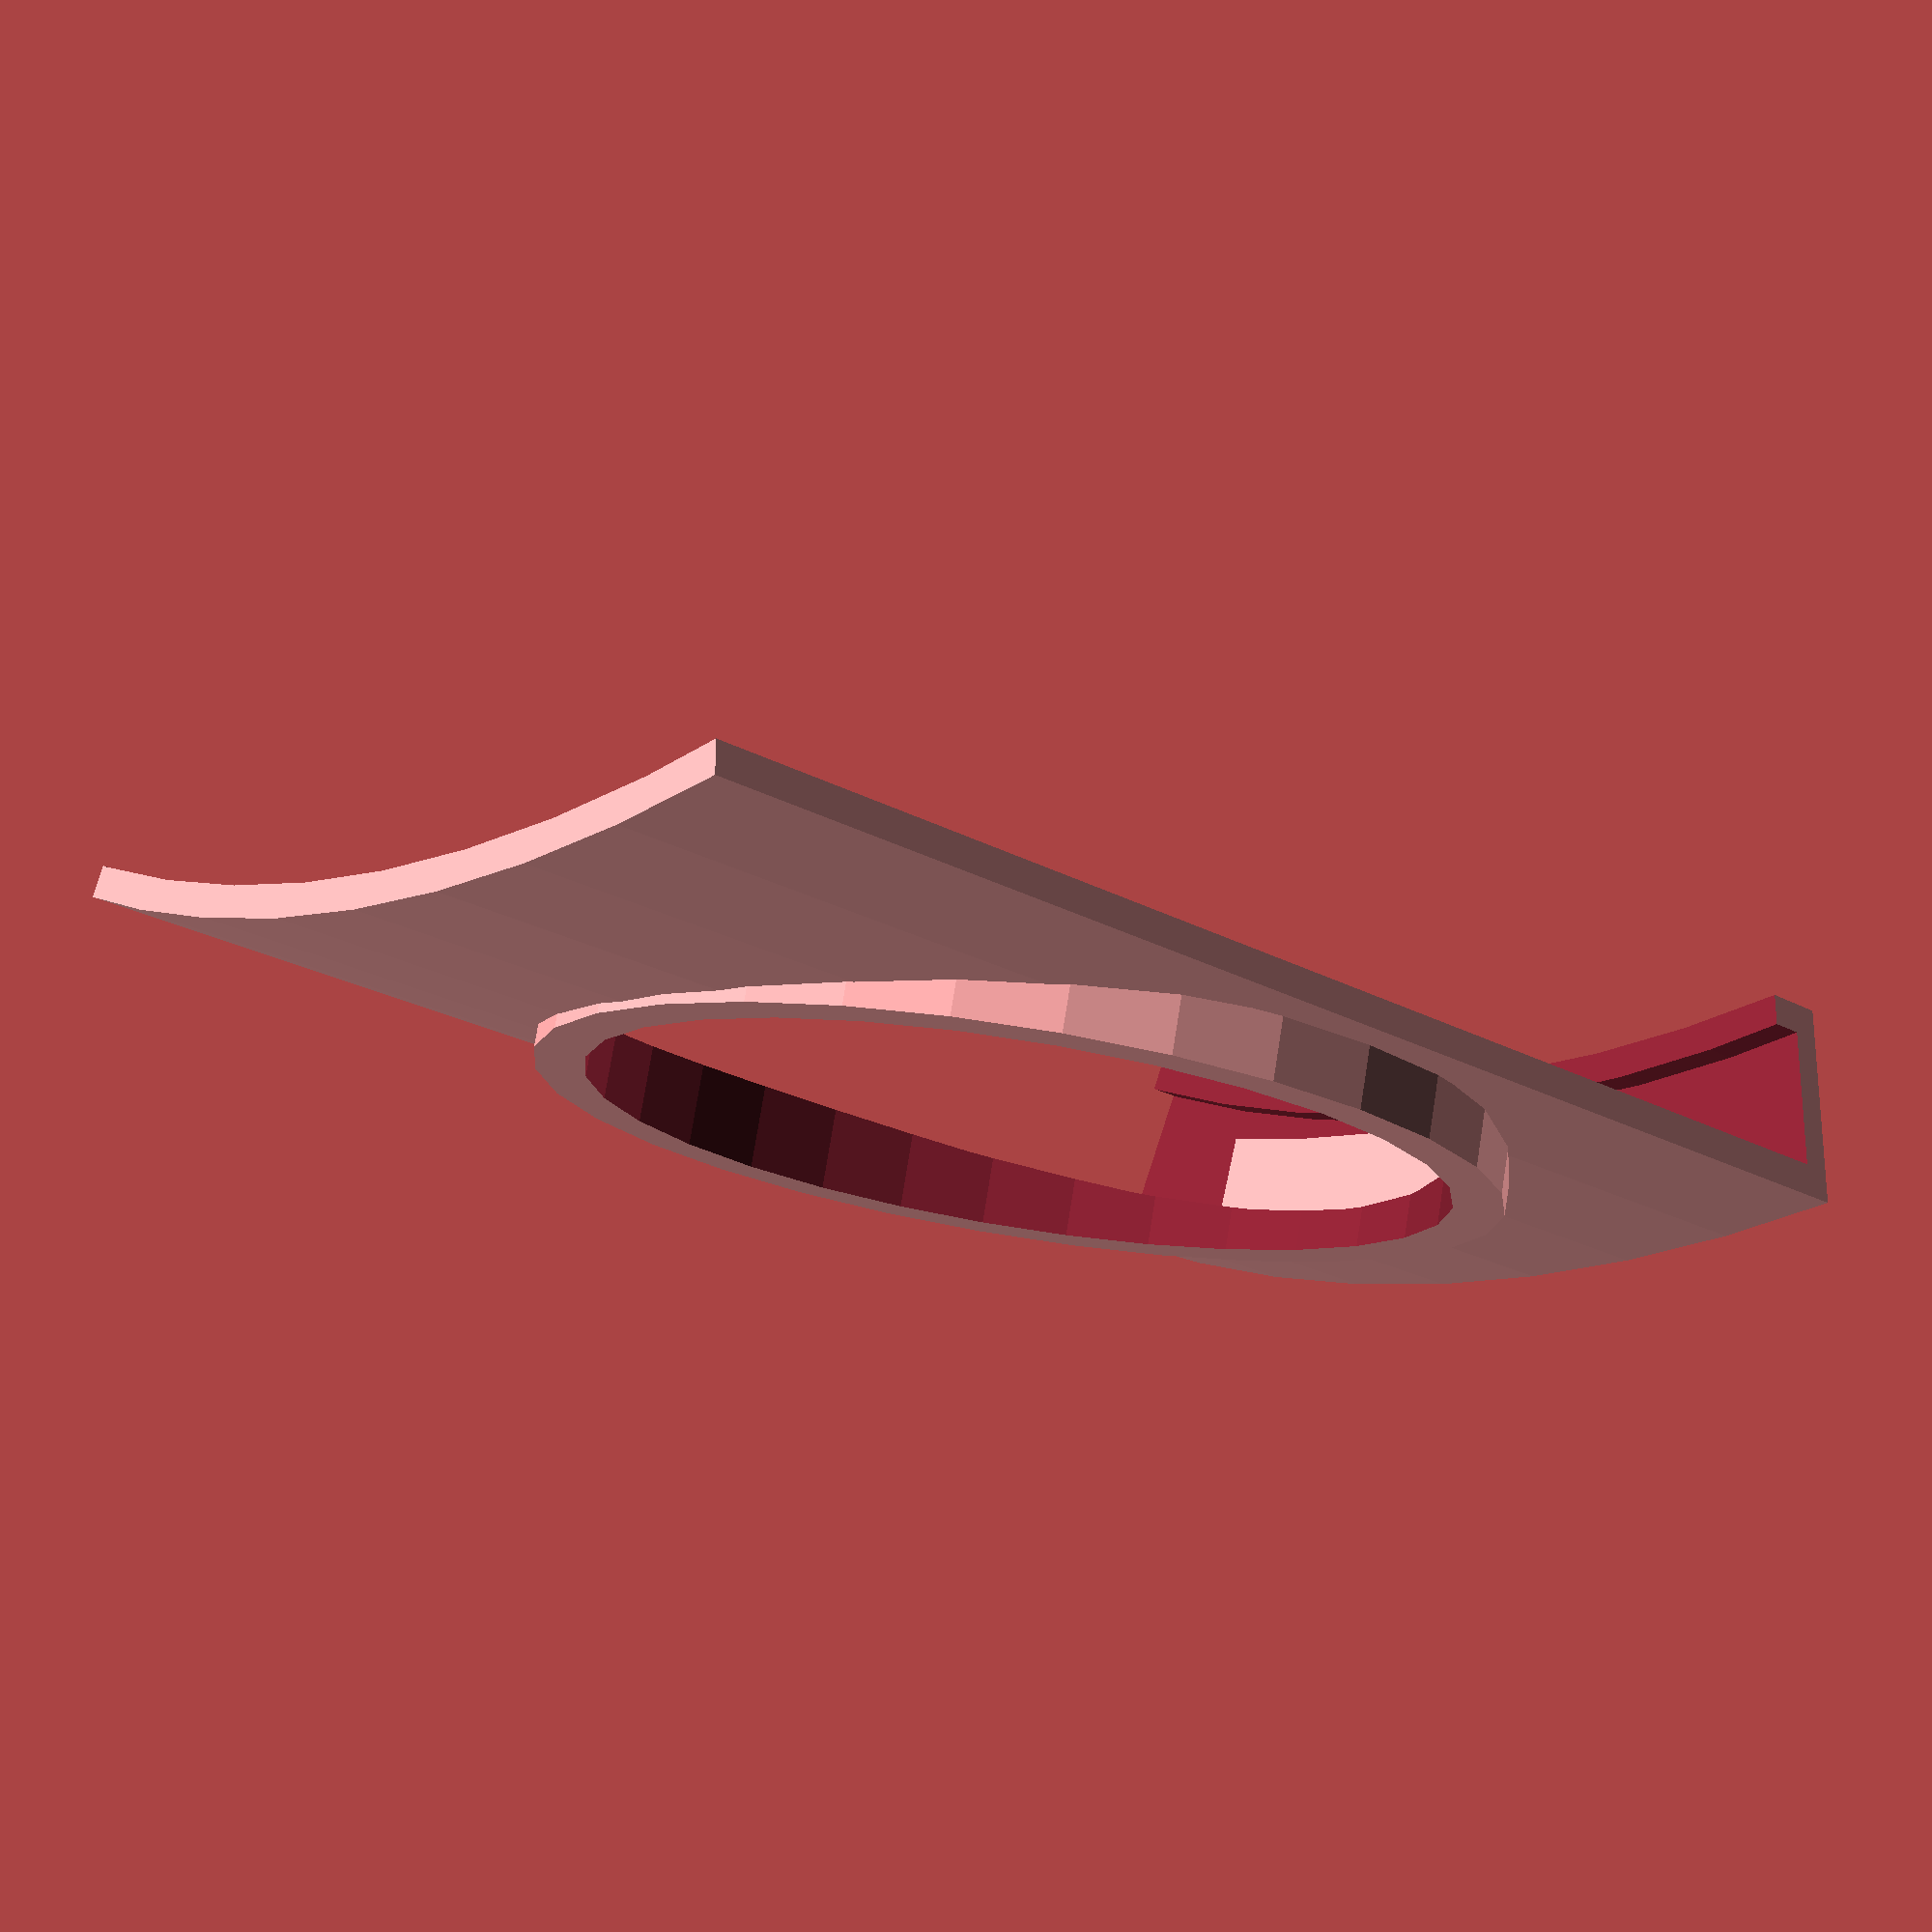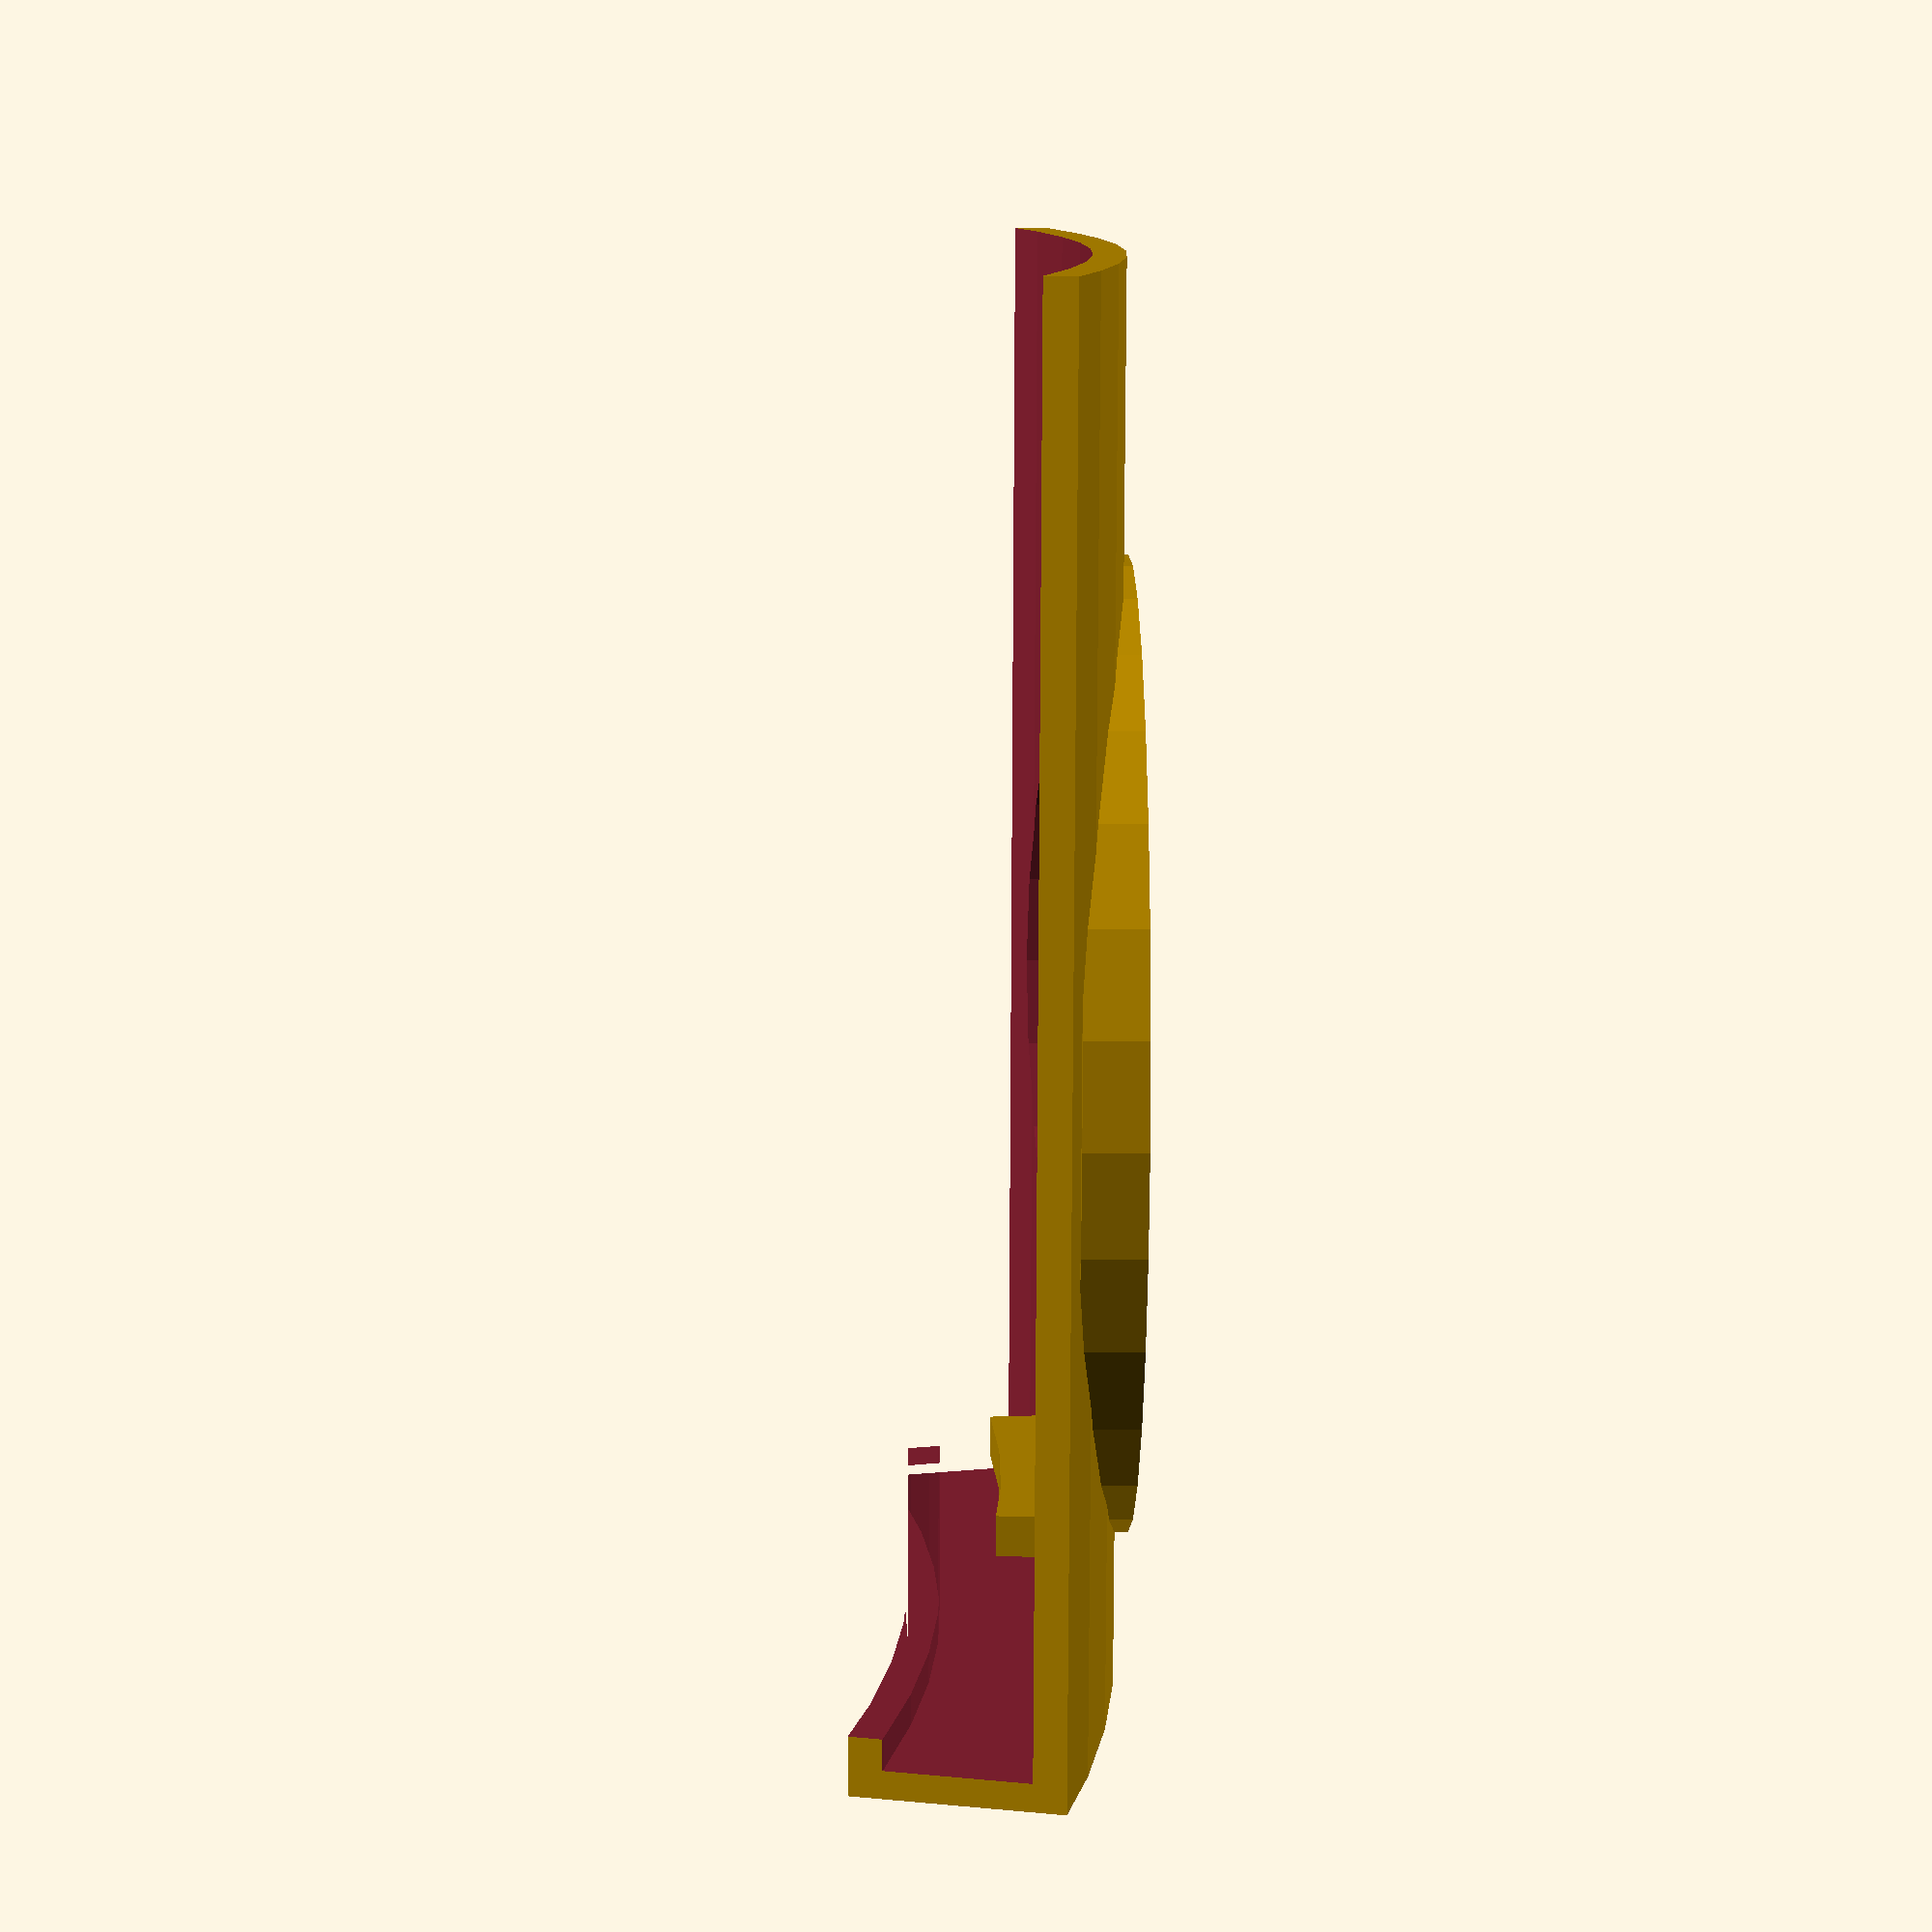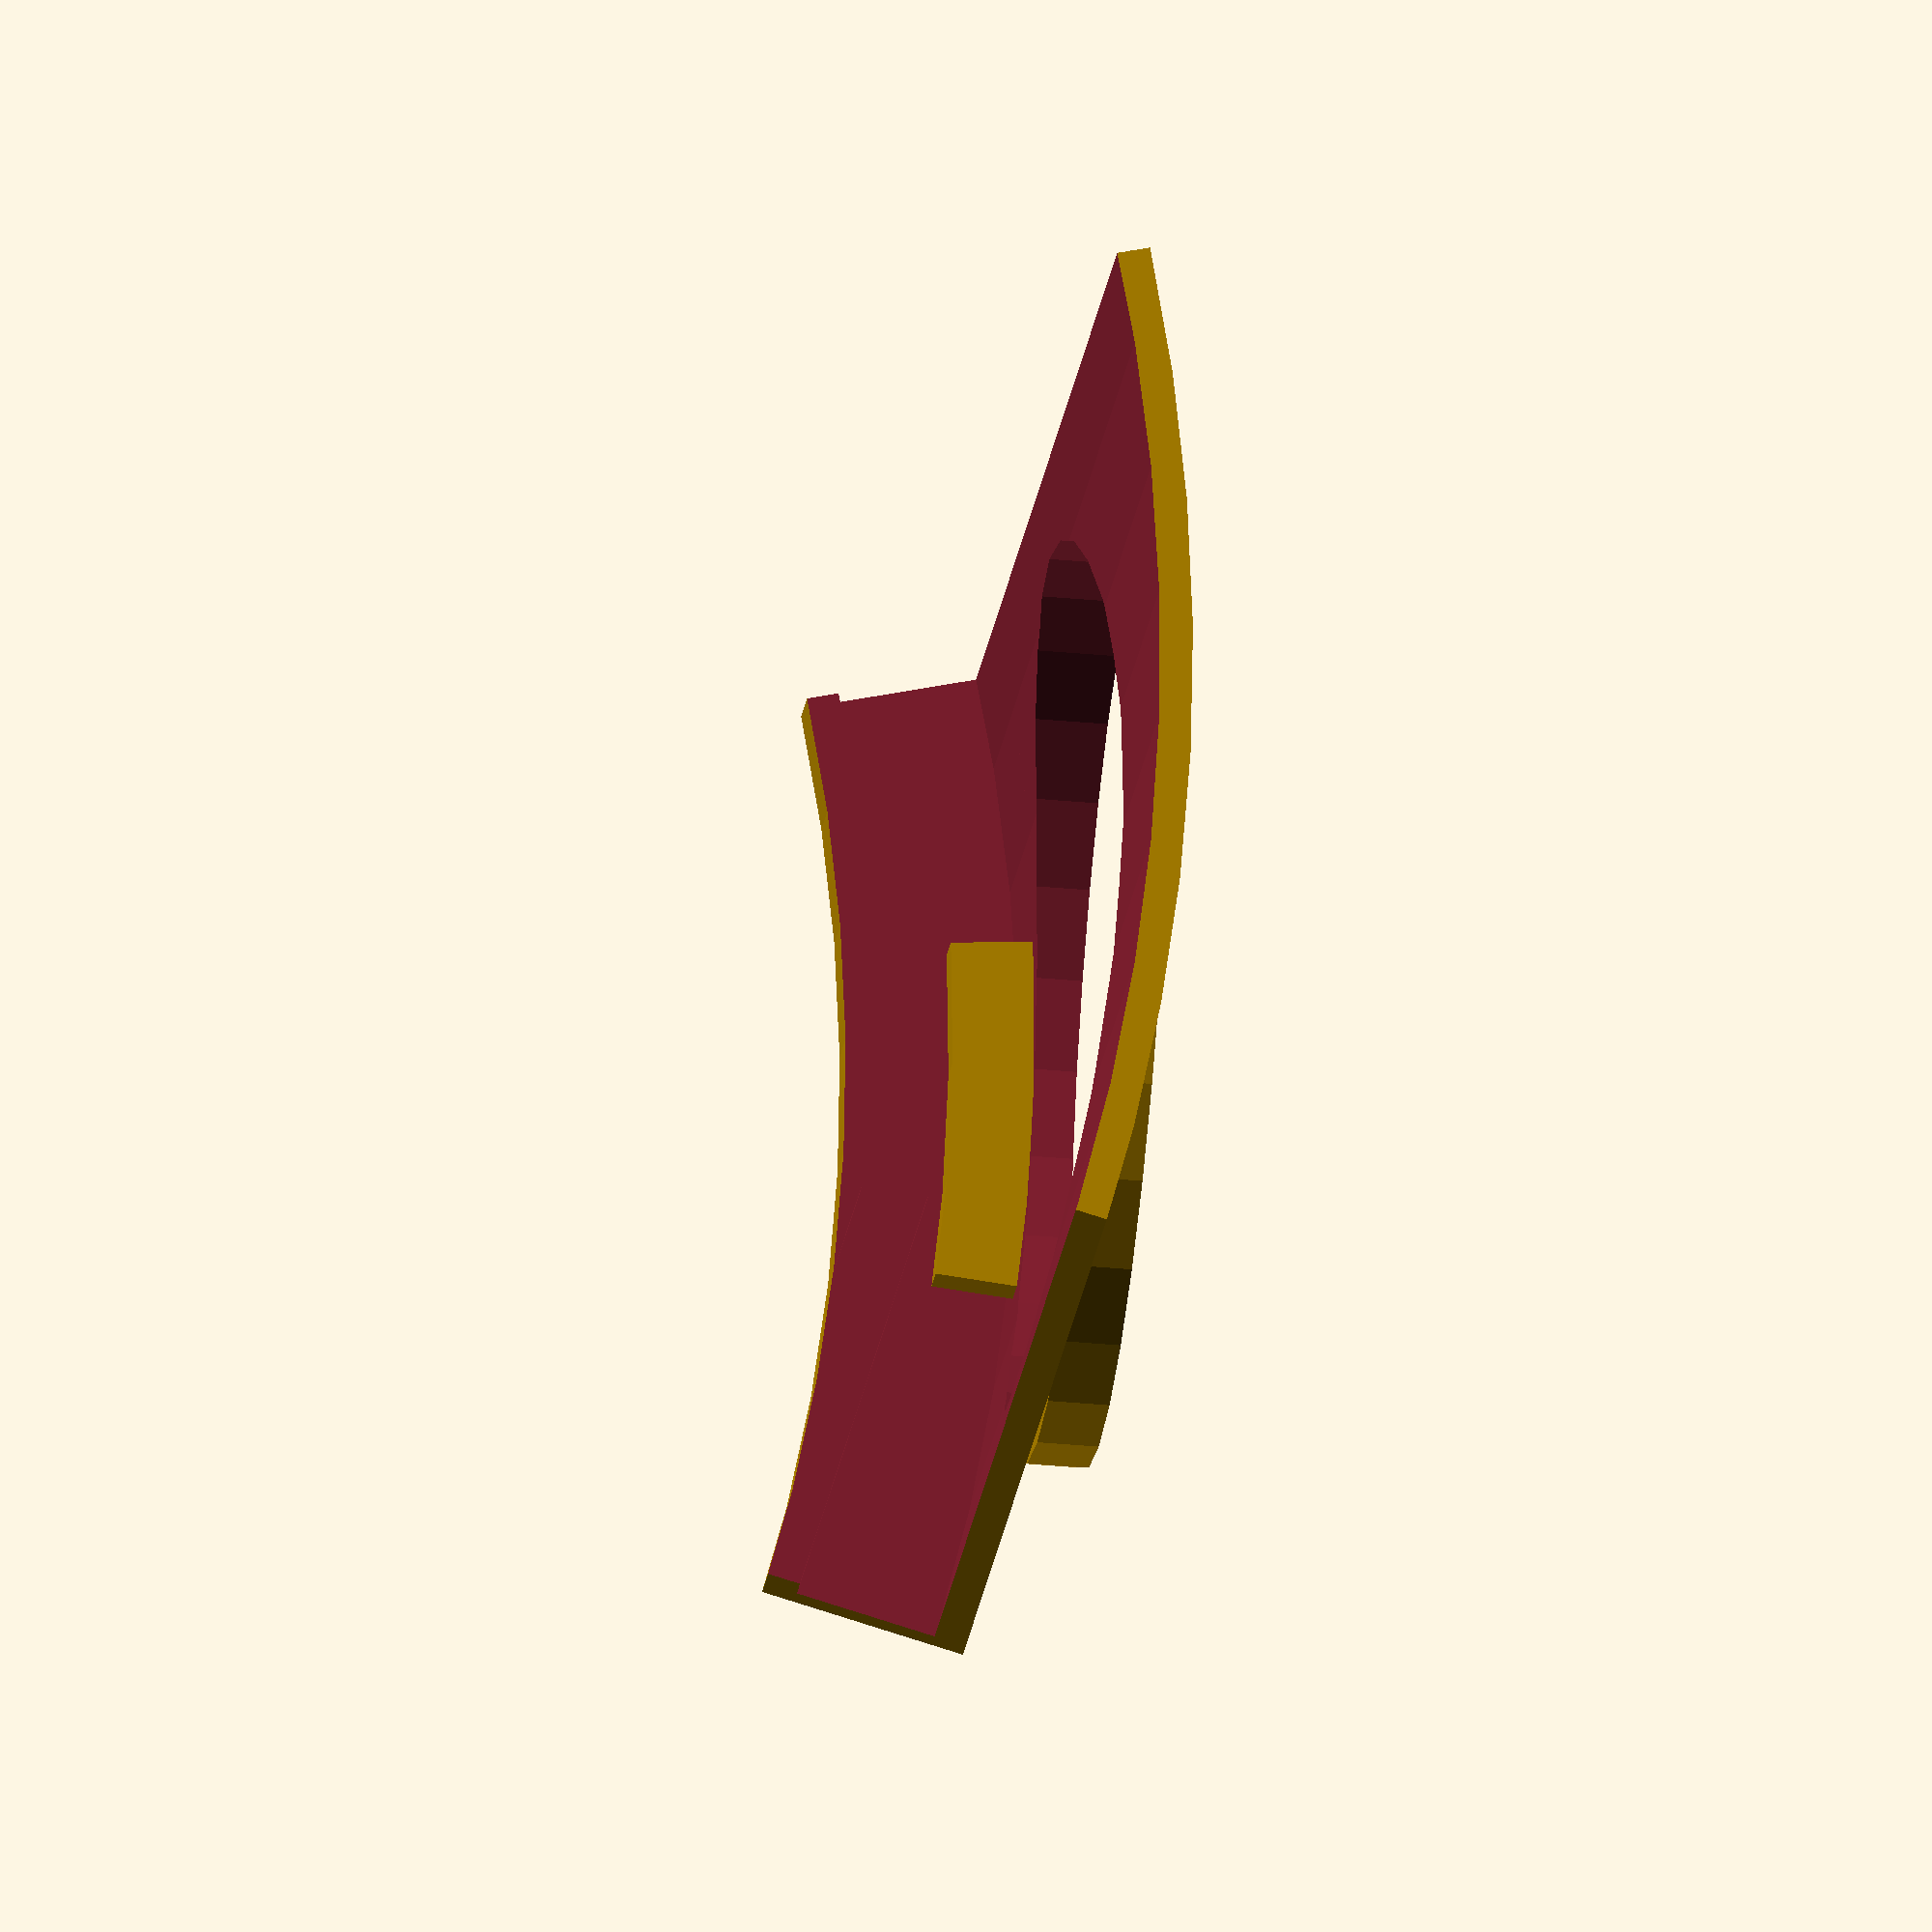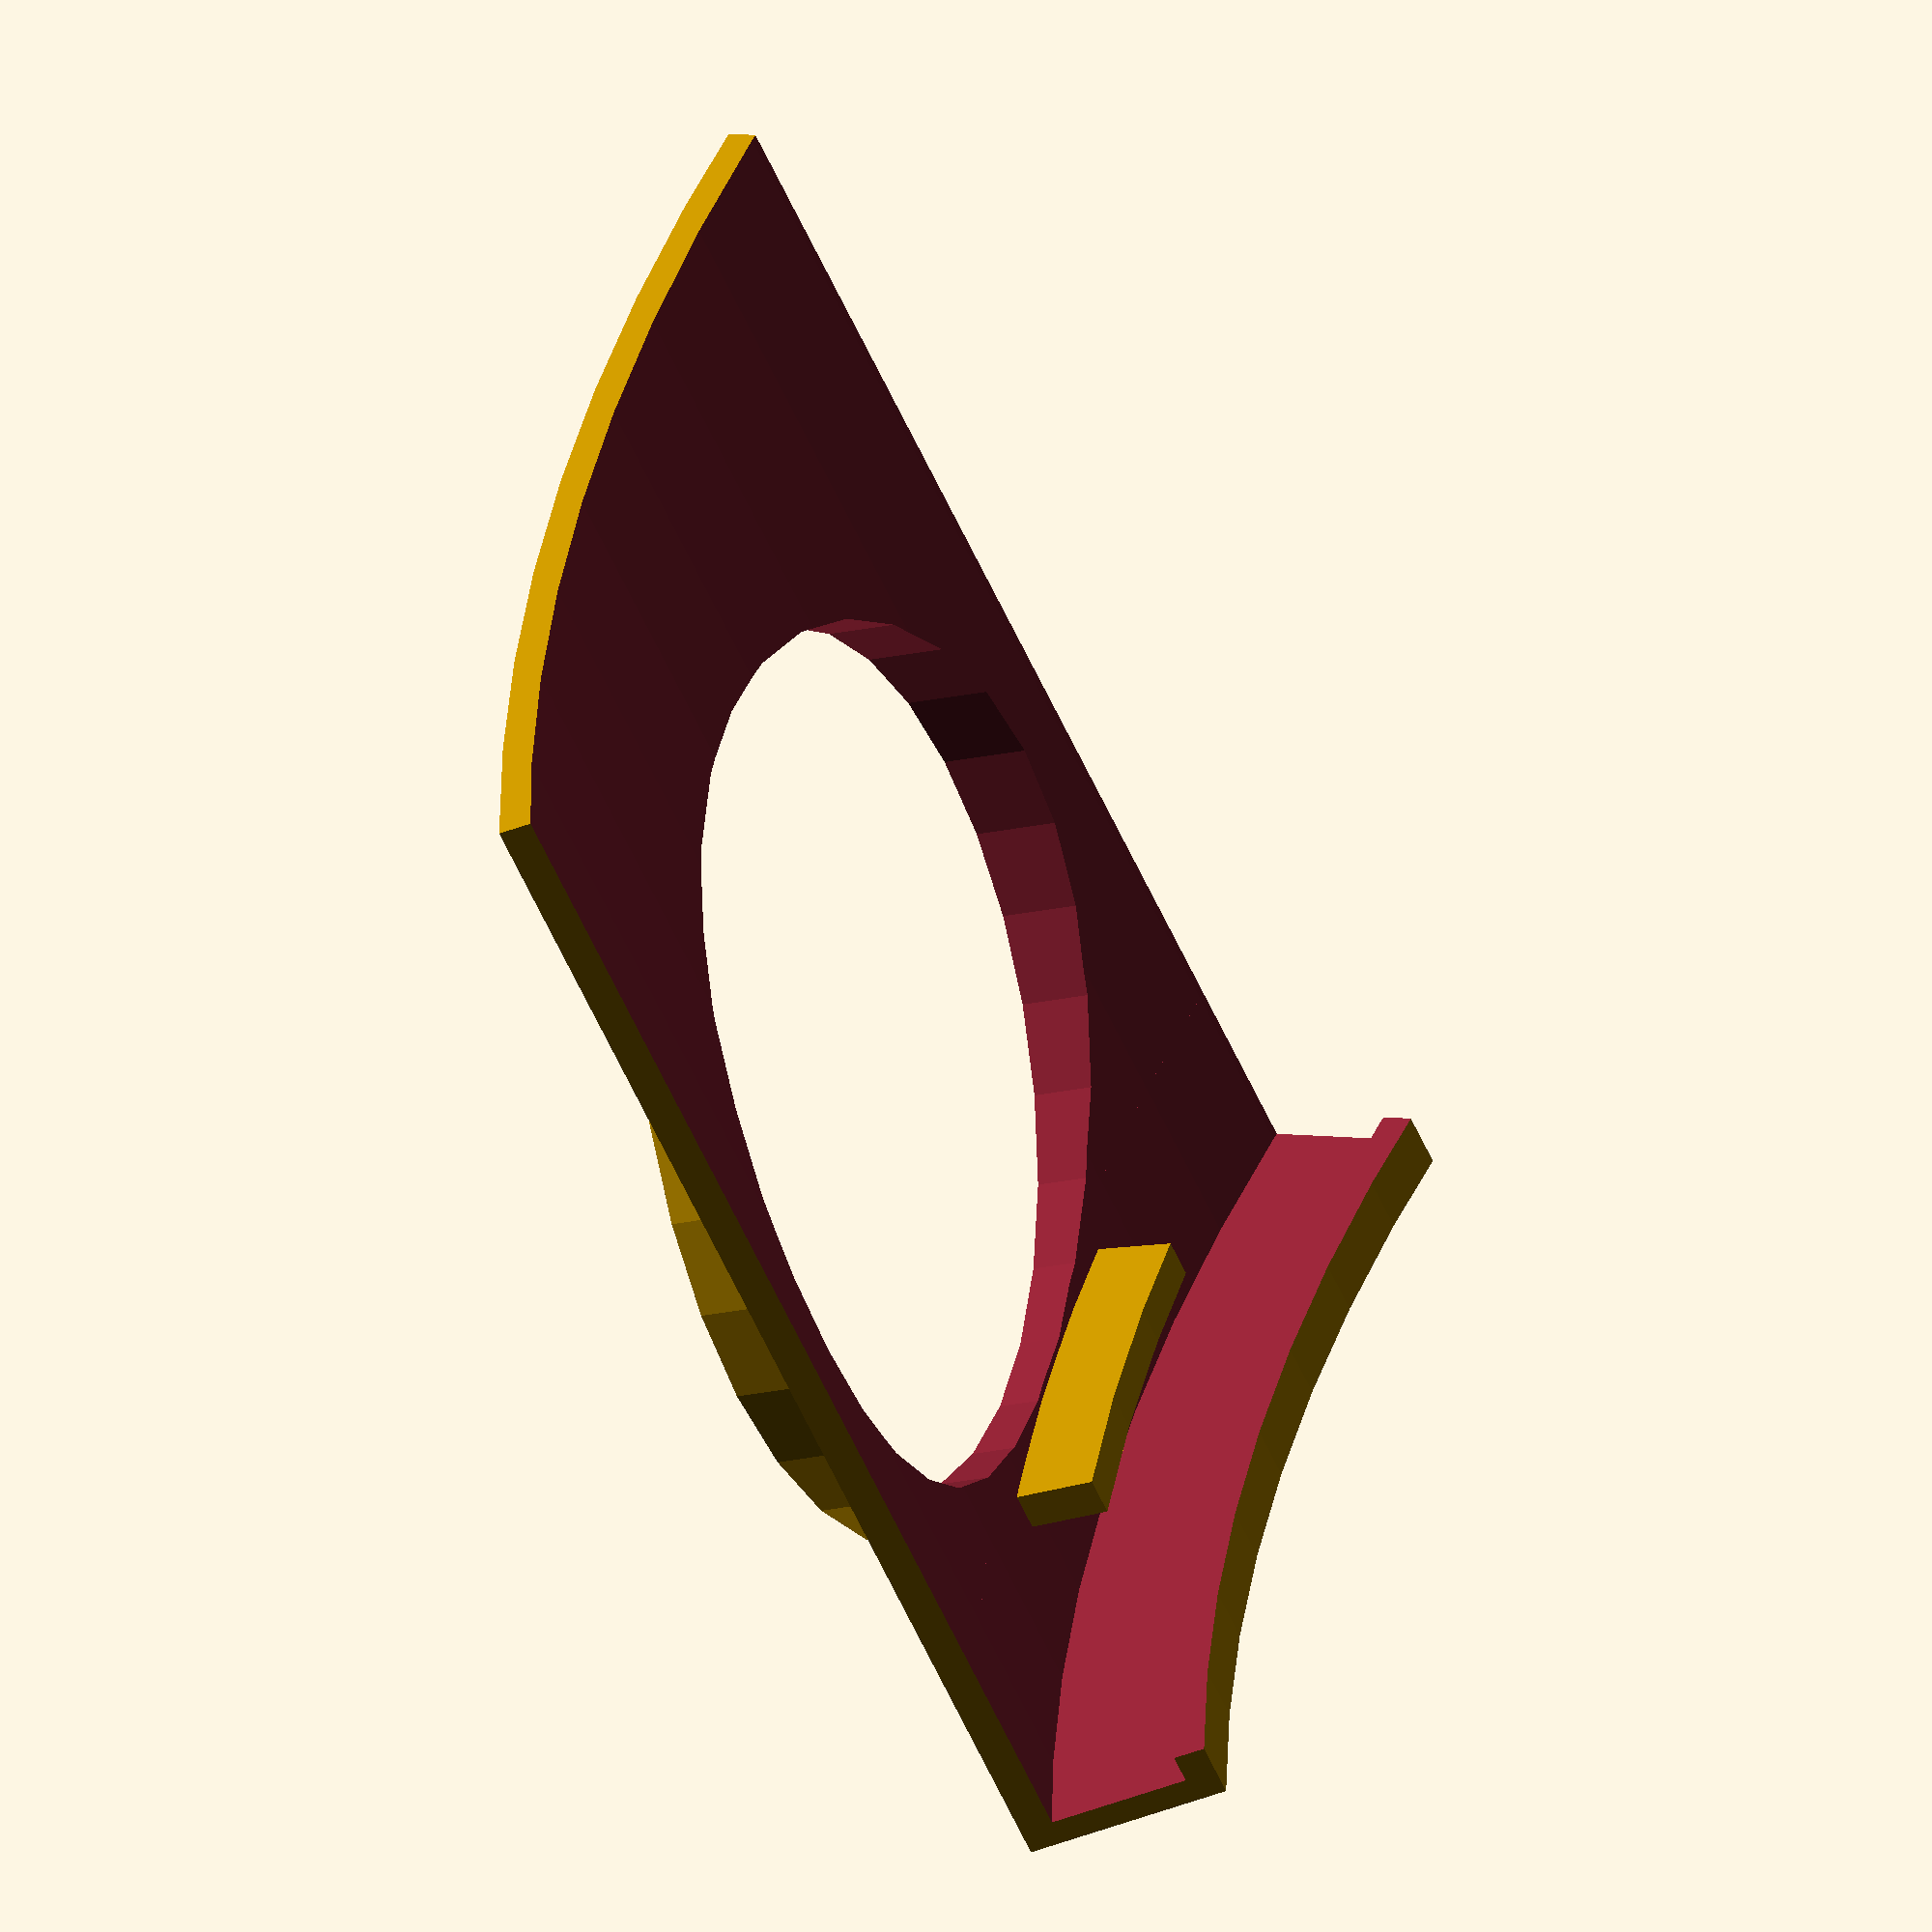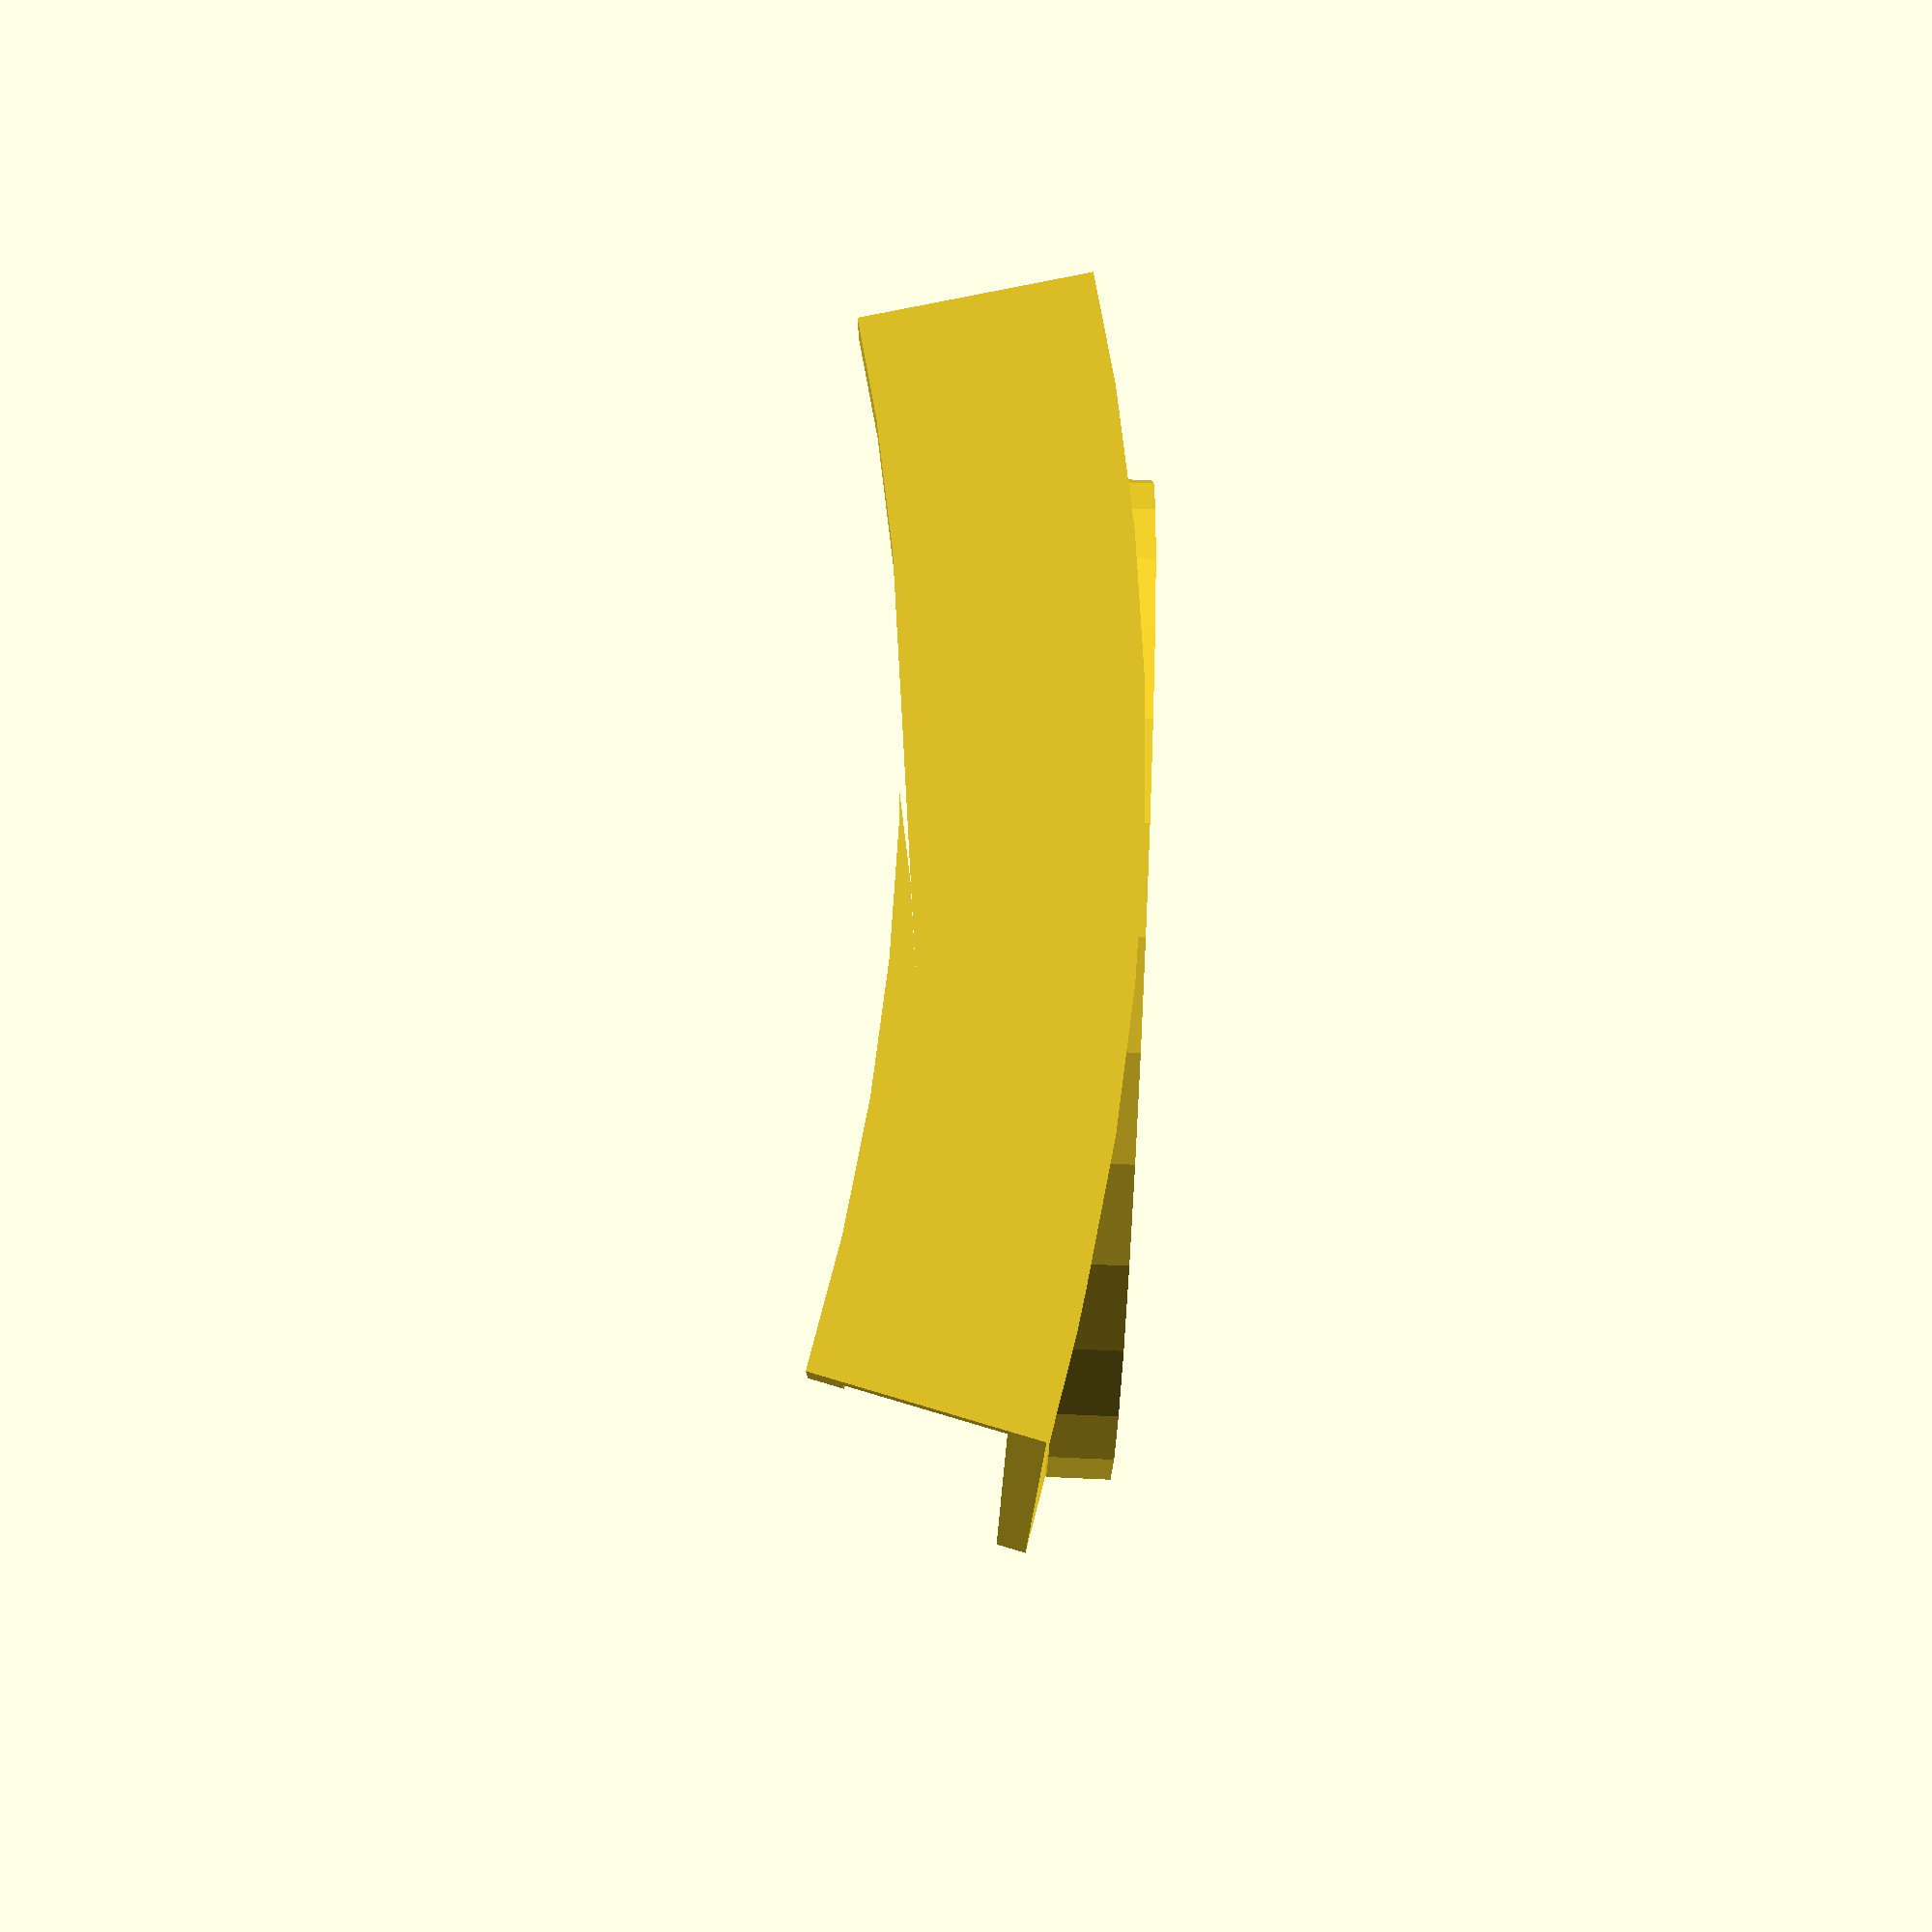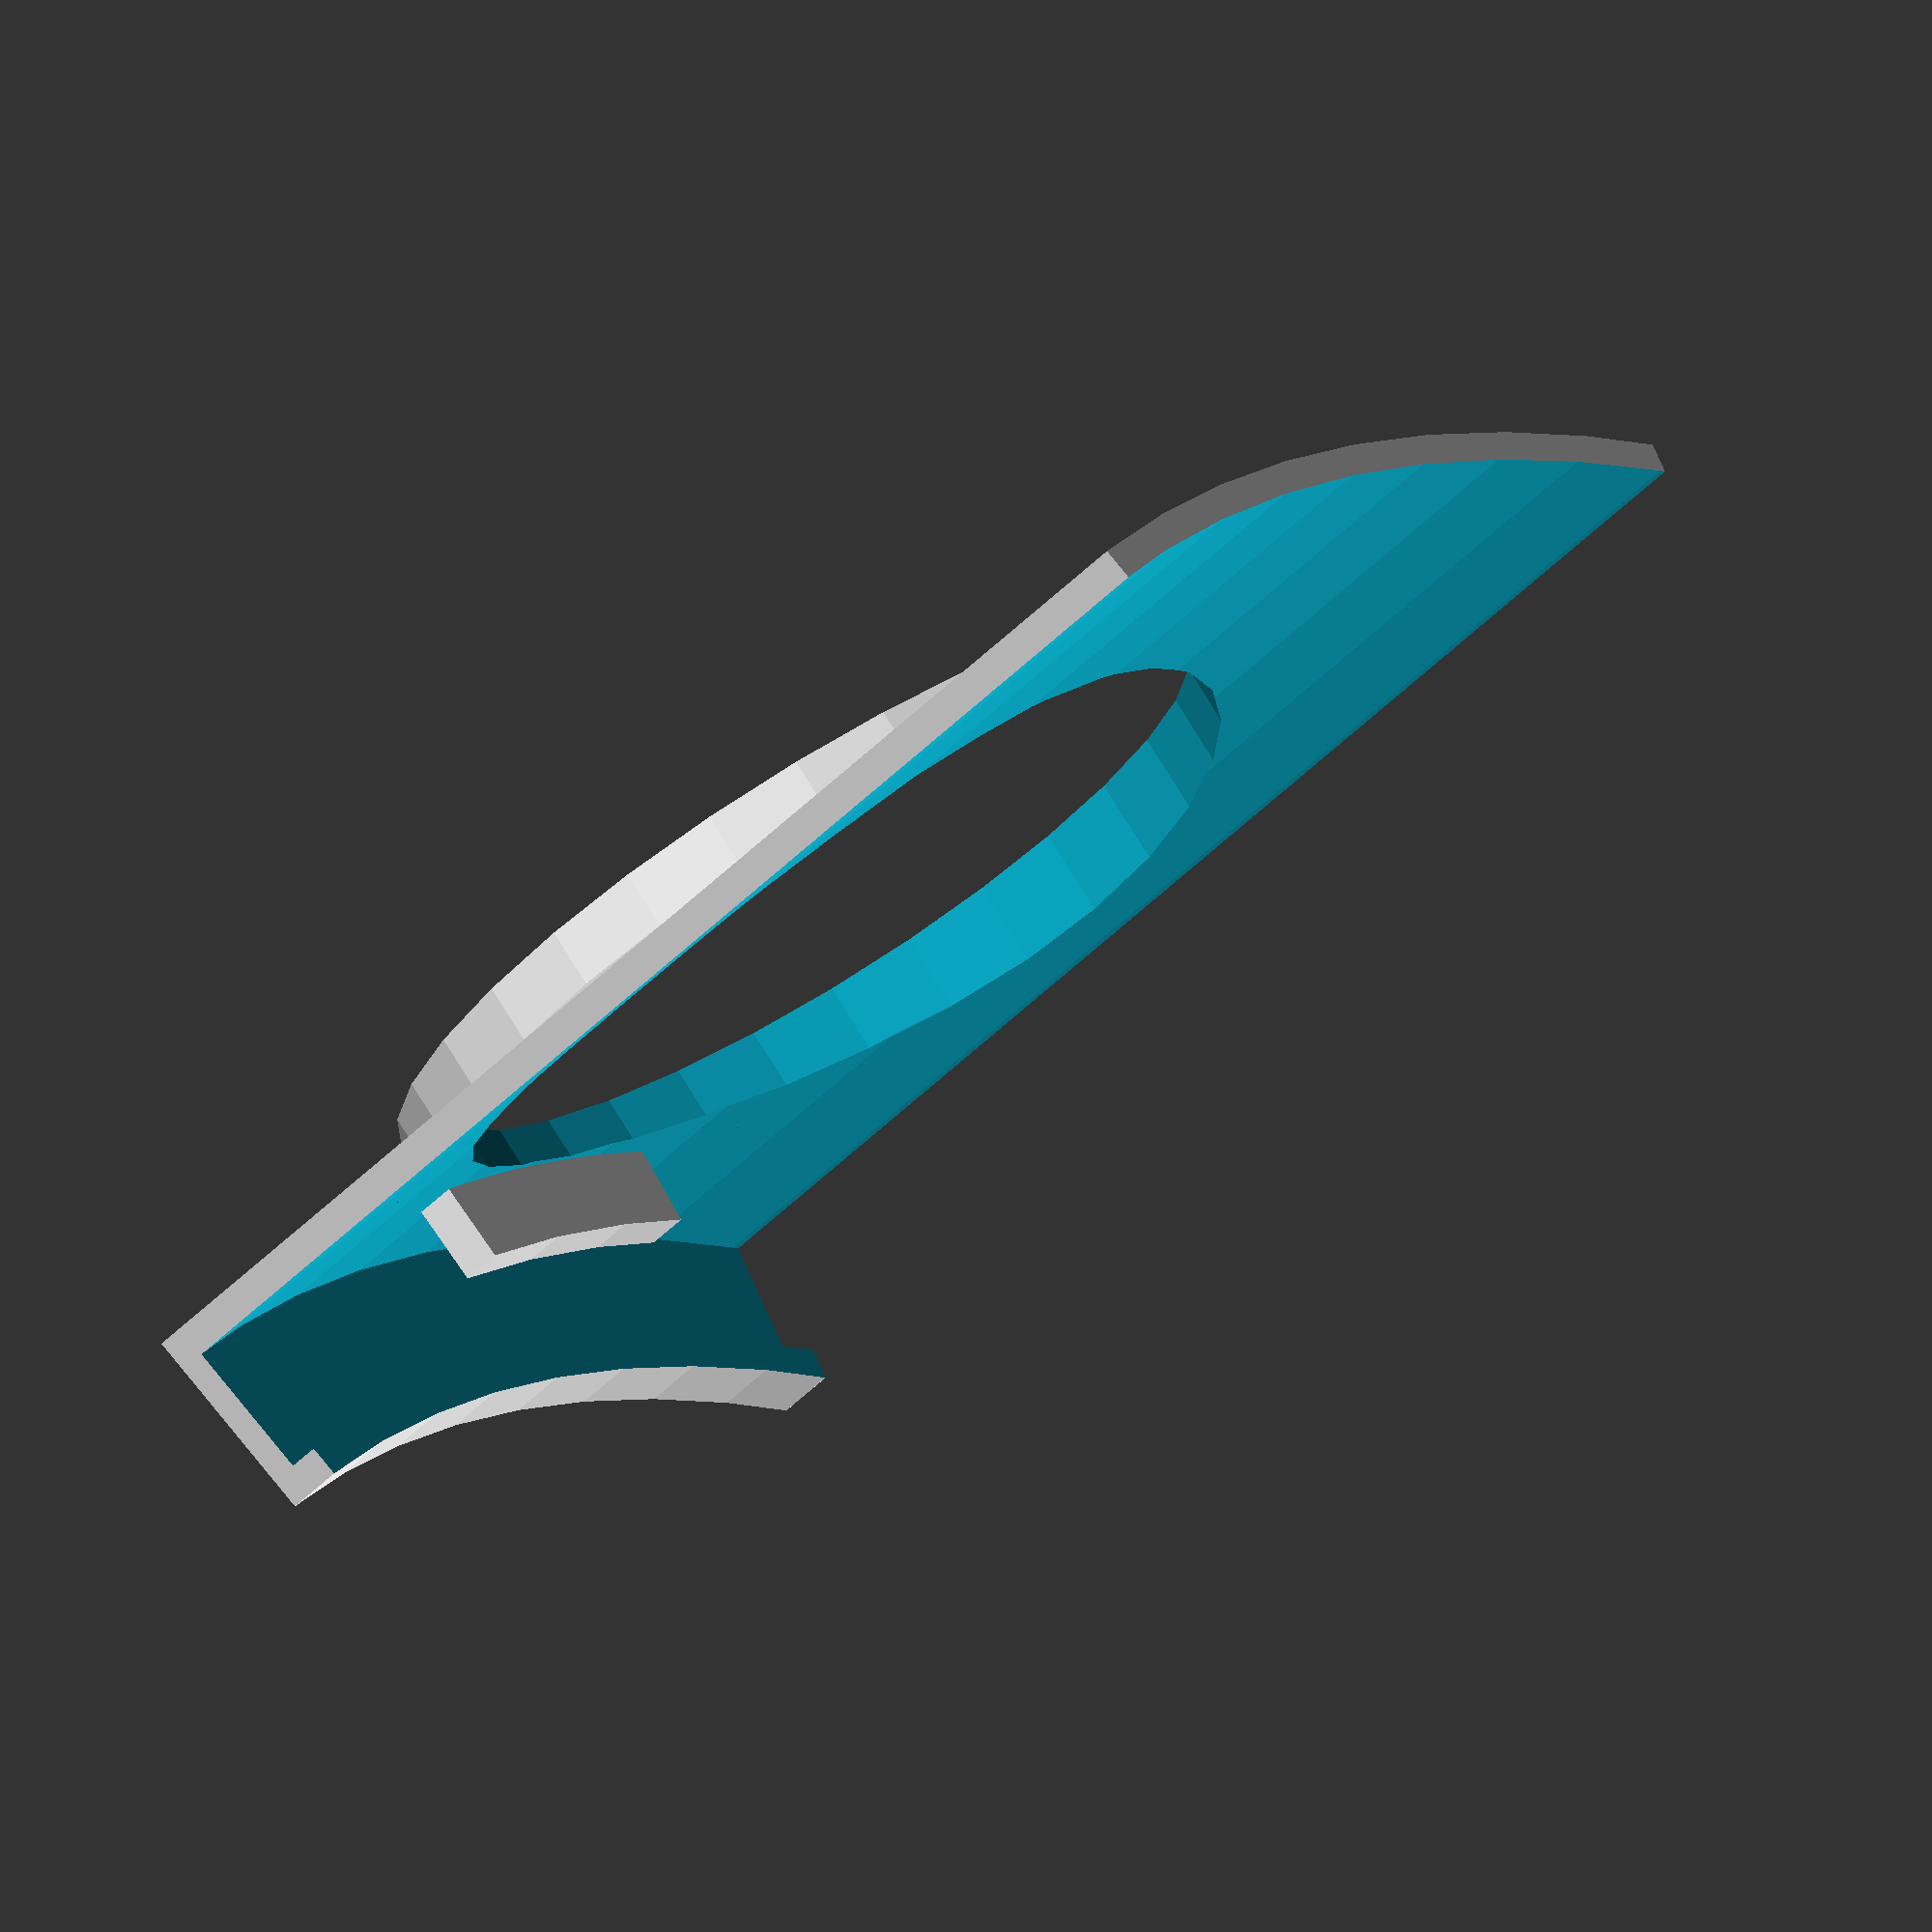
<openscad>
/*----------------------------------------------------------------------------
 * Customisable holder for a hygrometer bought from eBay.
 * Created by FeNi64
 * Version 2.0, 2018-05-10
 * Inspired by https://www.thingiverse.com/thing:2429114
 *
 * This program is free software; you can redistribute it and/or modify
 * it under the terms of the GNU General Public License as published by
 * the Free Software Foundation; either version 3 of the License,
 * LGPL version 2.1, or (at your option) any later version of the GPL.
 *
 * This program is distributed in the hope that it will be useful,
 * but WITHOUT ANY WARRANTY; without even the implied warranty of
 * MERCHANTABILITY or FITNESS FOR A PARTICULAR PURPOSE. See the
 * GNU General Public License for more details.
 *
 * You should have received a copy of the GNU General Public License
 * along with this program; if not, write to the Free Software
 * Foundation, Inc., 59 Temple Place, Suite 330, Boston, MA 02111-1307 USA
 *
 *		2018. License, GPL v2 or later
 *----------------------------------------------------------------------------*/

// Mount a hygrometer into the hole for a filament spool

// Styles: 1: A cylinder into the smaller spool_d (Cocoon spools)
//         2: A cylinder into the larger spool_d, with cutouts for the spokes between that and the smaller spool_d (Cocoon spool have this)
//	   3: A flat front for the hygrometer to fit inside the larger spool_d (e.g. MasterSpool)
//	   4: Spans the spool edge, with a flat front (so the spools can stack sideways and it won't extend outside of spool).
//         5: Like 4, but it's a one sided clip, and the other is just a flat top panel. Will stack less well.
style=5;  // [1:Pipes for meter and spool,  2: Spoke-style into spool hole, 3: Front-panel (meter fits into spool hole) 4: Two-edge mounted, 5: One-edge mounted]

// Depth into the spool 
spool_h=10;
// Inside diameter of spool hole (Cocoon: 32, MasterSpool: 52.5)
spool_d=32;// [32-99]
// Inside width of spool hole, for edge-mount style
spool_wi=46;  // [32-99]
// Outside width of spool, for edge-mount style. There's a 1mm grip on each outside, grip_h tall.
spool_wo=65.5; // [32-99]
// Diameter of spool, so we can get the right roundness.
spool3_d=202;  // [150-250]
// Height of the 'edge' on the spool, so we can grip around it.
grip_h=7;

clip_inner=2; // Inner wall of one-sided clip has this gap for the edge to clip into.

// Meter body outside diameter
meter_d=42.5;
// Height of meter body
meter_h=15.0;
// The meter has grips which turn inward 4mm from the inside front edge.
meter2_h=4;
// Cocoon spool is 202mm diameter, 53-65mm wide, have a 2.5mm wall with a 4.5mm thick edge to it, 7mm tall edge.

// Everything is this thick
thickness=1.6; // [0.5-3.0]

/* [Hidden] */
// Angle of the holes on the spoke-style mount.
armangle=45; // There are eight spokes
$fn=120;
ArcWidth=28; // Should really be calculated from the angle of the meter hole plus a bit for surrounds.

if (style == 1) {

    // Cylinder into the 32mm spool
    difference() {
	cylinder(h=spool_h+1,d=spool_d);
	translate([0,0,-1])cylinder(h=spool_h+3,d=spool_d-thickness*2);
    }

    // The interface between the two.
    translate([0,0,spool_h]) difference() {
	cylinder(h=1,d=max(spool_d,meter_d));
	translate([0,0,-1]) cylinder(h=3,d=min(spool_d-thickness*2,meter_d+thickness*2));
    }

    // Where the meter fits.
    translate([0,0,spool_h]) difference() {
	cylinder(h=meter_h,d=meter_d+thickness*2);
	translate([0,0,-1])cylinder(h=meter_h+2,d=meter_d);
    }
} else if (style == 2) {

    // A 'claw' into the larger spool, to fit both MasterSpool and the other spools.
    difference() {
	cylinder(h=spool_h+1,d=spool_d);
	translate([0,0,-1])cylinder(h=spool_h+3,d=spool_d-thickness*2);

	// Minus some holes for the spool spokes
	for(a=[0:armangle:360]) {
	    rotate([0,0,a]) translate([0,-(spool_d+1)/2,-1]) {
		translate([-0.2,0,0])cube([2,spool_d+1,spool_h+1]);
	    }
	}

    }



    // The interface between the two.
    translate([0,0,spool_h]) difference() {
	cylinder(h=1,d=max(spool_d,meter_d));
	translate([0,0,-1]) cylinder(h=3,d=min(spool_d-thickness*2,meter_d+thickness*2));
    }

    // Where the meter fits.
    translate([0,0,spool_h]) difference() {
	cylinder(h=meter_h,d=meter_d+thickness*2);
	translate([0,0,-1])cylinder(h=meter_h+2,d=meter_d);
    }
} else if (style == 3) {
    // A flat front into the 52.5mm spool
    // (52.5mm + 4mm front piece, meter_d hole in a 52.5mm (OD) cylinder.
    if (spool_d < meter_d) {
	echo ("Cannot fit meter into spool hole");
    } else {
	difference() {
	    union() {
		cylinder(h=1,d=spool_d+4);
		cylinder(h=meter2_h,d=spool_d);
	    }
	    translate([0,0,-1]) cylinder(h=spool_h+2,d=meter_d);
	}
    }
} else if (style == 4) {
    // Show spool, during development (remove the 'translate and rotate' from the part below)
    if (0 == 1) {
	%union() {
	    difference() {
		cylinder(h=spool_wo,d=spool3_d);
		translate([0,0,(spool_wo-spool_wi)/2]) cylinder(h=spool_wi,d=spool3_d+1);

		translate([0,0,-0.1]) cylinder(h=1,d=spool3_d - grip_h);
		translate([0,0,spool_wo-1+0.1]) cylinder(h=1,d=spool3_d - grip_h);
	    }
	    cylinder(h=spool_wo,d=spool_d);
	}
    }

    translate([0,0,100])rotate([90,-ArcWidth/2,0]) {
	difference() {
	    union() {
		// The main body
		translate([0,0,-thickness])arc(2*thickness + grip_h,spool_wo+2*thickness,spool3_d/2 + thickness,ArcWidth);
		// A front panel for the meter.
		rotate([90,0,-ArcWidth/2]) translate([0,(spool_wo)/2,spool3_d/2-meter_h/2+6.5])cylinder(h=3,d=meter_d+5);
	    }

	    // Room for the spool
	    translate([0,0,(spool_wo-spool_wi-5)/2-6]) arc(2*thickness + grip_h,spool_wo-3,spool3_d/2 ,ArcWidth);

	    // Minus a gap around the spool edge
	    translate([0,0,(spool_wo-spool_wi)/2-9.5]) arc(grip_h,spool_wo,spool3_d/2,meter_d+0);

	    // Minus a hole for the meter.
	    rotate([90,0,-ArcWidth/2]) translate([0,(spool_wo)/2,spool3_d/2-meter_h/1])cylinder(h=2*meter_h,d=meter_d);
	}
    }

} else if (style == 5) {
    // Show spool, during development (remove the 'translate and rotate' from the part below)
    if (0 == 1) {
	%union() {
	    difference() {
		cylinder(h=spool_wo,d=spool3_d);
		translate([0,0,(spool_wo-spool_wi)/2]) cylinder(h=spool_wi,d=spool3_d+1);

		translate([0,0,-0.1]) cylinder(h=1,d=spool3_d - grip_h);
		translate([0,0,spool_wo-1+0.1]) cylinder(h=1,d=spool3_d - grip_h);
	    }
	    cylinder(h=spool_wo,d=spool_d);
	}
    }

    translate([0,0,100])rotate([90,-ArcWidth/2,0]) {
	union() {
	    difference() {
		union() {
		    // The main body
		    translate([0,0,-thickness])arc(2*thickness + grip_h,spool_wo+2*thickness,spool3_d/2 + thickness,ArcWidth);
		    // A front panel for the meter.
		    rotate([90,0,-ArcWidth/2]) translate([0,(spool_wo)/2-4.0,spool3_d/2-meter_h/2+6.5])cylinder(h=3,d=meter_d+5,$fn=30);
		}

		// Room for the spool
		translate([0,0,(spool_wo-spool_wi-5)/2-6]) rotate([0,0,+1]) arc(2*thickness + grip_h,spool_wo-3,spool3_d/2 ,ArcWidth+2);

		// Minus a gap around the spool edge
		translate([0,0,(spool_wo-spool_wi)/2-10 ]) rotate([0,0,+1]) arc(grip_h,spool_wo,spool3_d/2,ArcWidth+2);
		// One edge has no grip.
		translate([0,0,(spool_wo-spool_wi)/2-0.5]) rotate([0,0,+1]) arc(grip_h+5,spool_wo,spool3_d/2,ArcWidth+2);

		// Minus a hole for the meter.
		// Should replace 'ArcWidth/2 degrees' with some calculation on the arc size
		rotate([90,0,-ArcWidth/2]) translate([0,(spool_wo)/2-4.0,spool3_d/2-meter_h/1])cylinder(h=2*meter_h,d=meter_d,$fn=30);

	    }

	    // Put back an inner edge for the one-sided grip. (5.5mm from the inside of the grip, so there's a 4.5mm gap between this wall and the grip finger.
	    translate([0,0,0.3 + 5.0]) rotate([0,0,-(ArcWidth-10)/2]) arc(grip_h-3,2,spool3_d/2,10);
	}
    }

}

/* module arc()
 * Excerpt from... 
 * 
 * Parametric Encoder Wheel 
 *
 * by Alex Franke (codecreations), March 2012
 * http://www.theFrankes.com
 * 
 * Licenced under Creative Commons Attribution - Non-Commercial - Share Alike 3.0 
 */

module arc( height, depth, radius, degrees ) {
    // This dies a horible death if it's not rendered here 
    // -- sucks up all memory and spins out of control 
    render() {
	difference() {
	    // Outer ring
	    rotate_extrude($fn = 100)
		translate([radius - height, 0, 0])
		square([height,depth]);

	    // Cut half off
	    translate([0,-(radius+1),-.5]) 
		cube ([radius+1,(radius+1)*2,depth+1]);

	    // Cover the other half as necessary
	    rotate([0,0,180-degrees])
		translate([0,-(radius+1),-.5]) 
		cube ([radius+1,(radius+1)*2,depth+1]);

	}
    }
}

</openscad>
<views>
elev=104.3 azim=49.7 roll=350.8 proj=p view=wireframe
elev=184.1 azim=15.1 roll=90.8 proj=p view=solid
elev=40.4 azim=292.3 roll=83.7 proj=o view=solid
elev=17.3 azim=120.8 roll=295.9 proj=o view=wireframe
elev=100.0 azim=179.4 roll=87.5 proj=p view=wireframe
elev=105.5 azim=51.4 roll=211.4 proj=o view=wireframe
</views>
